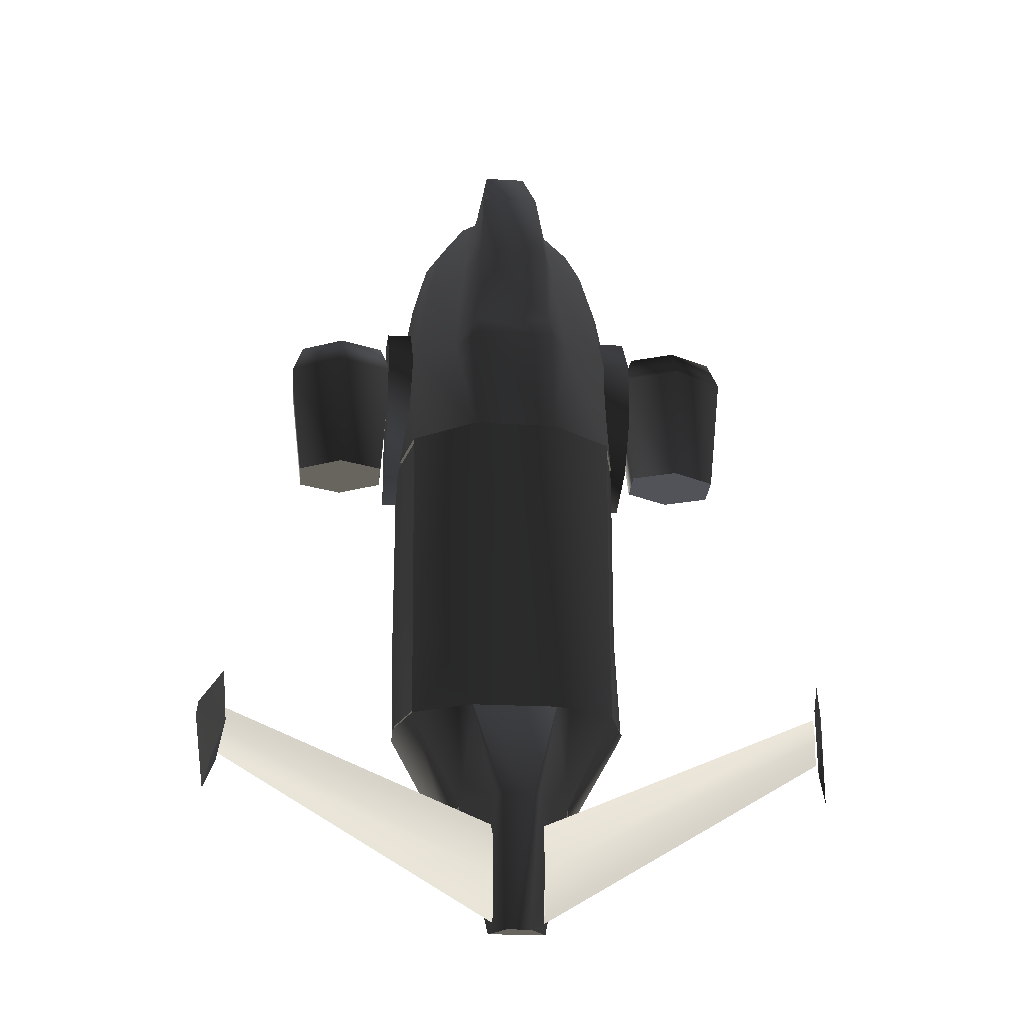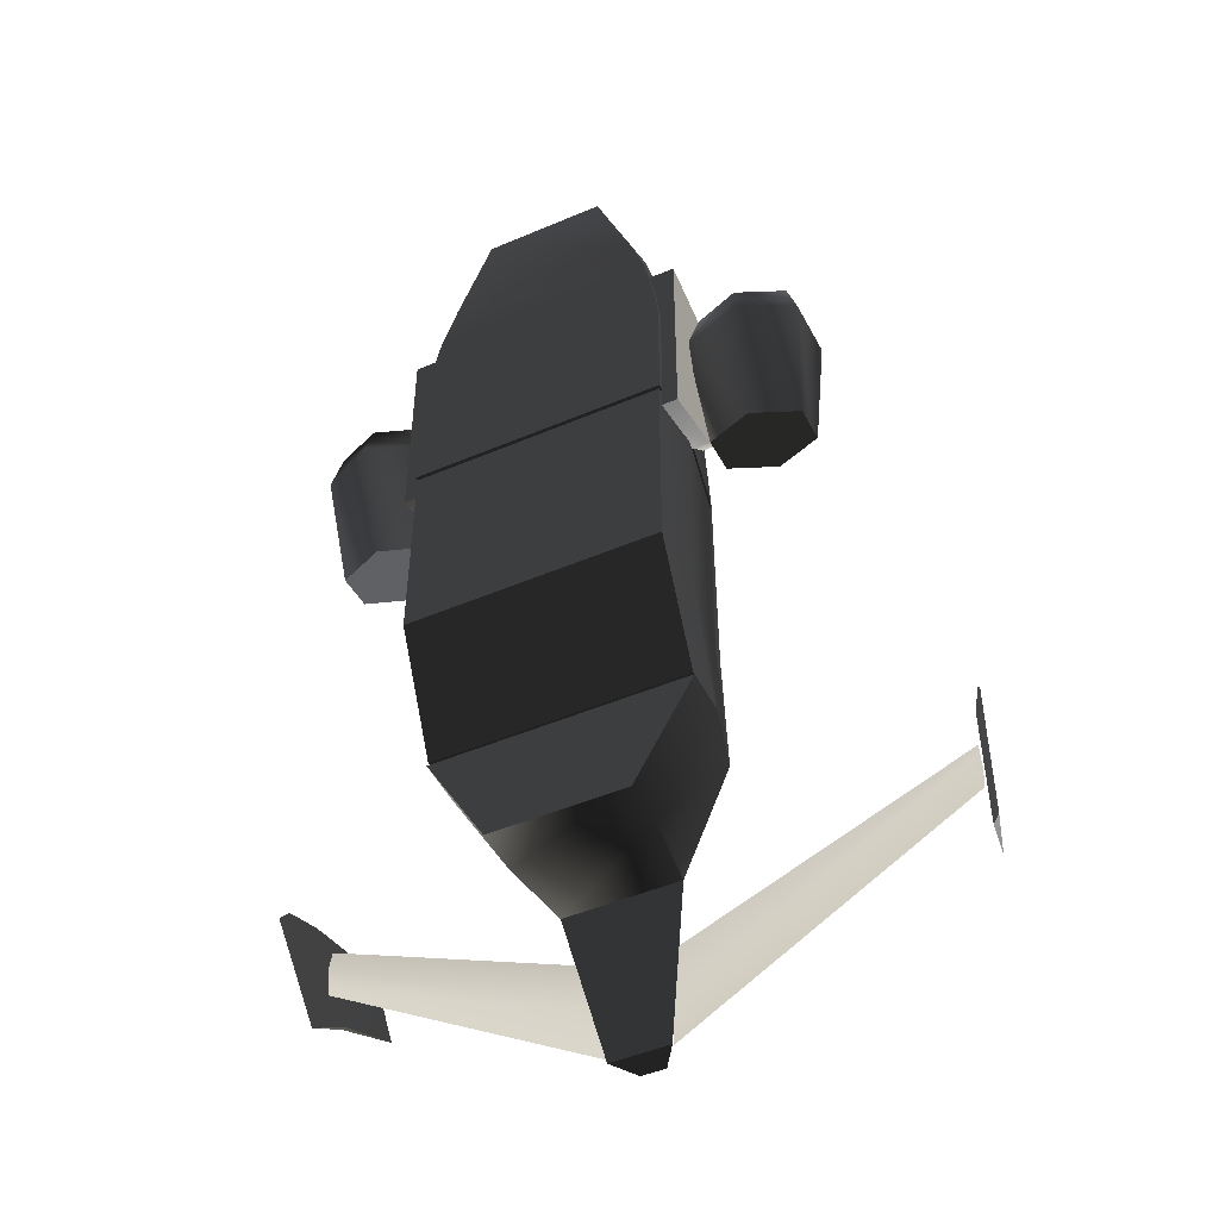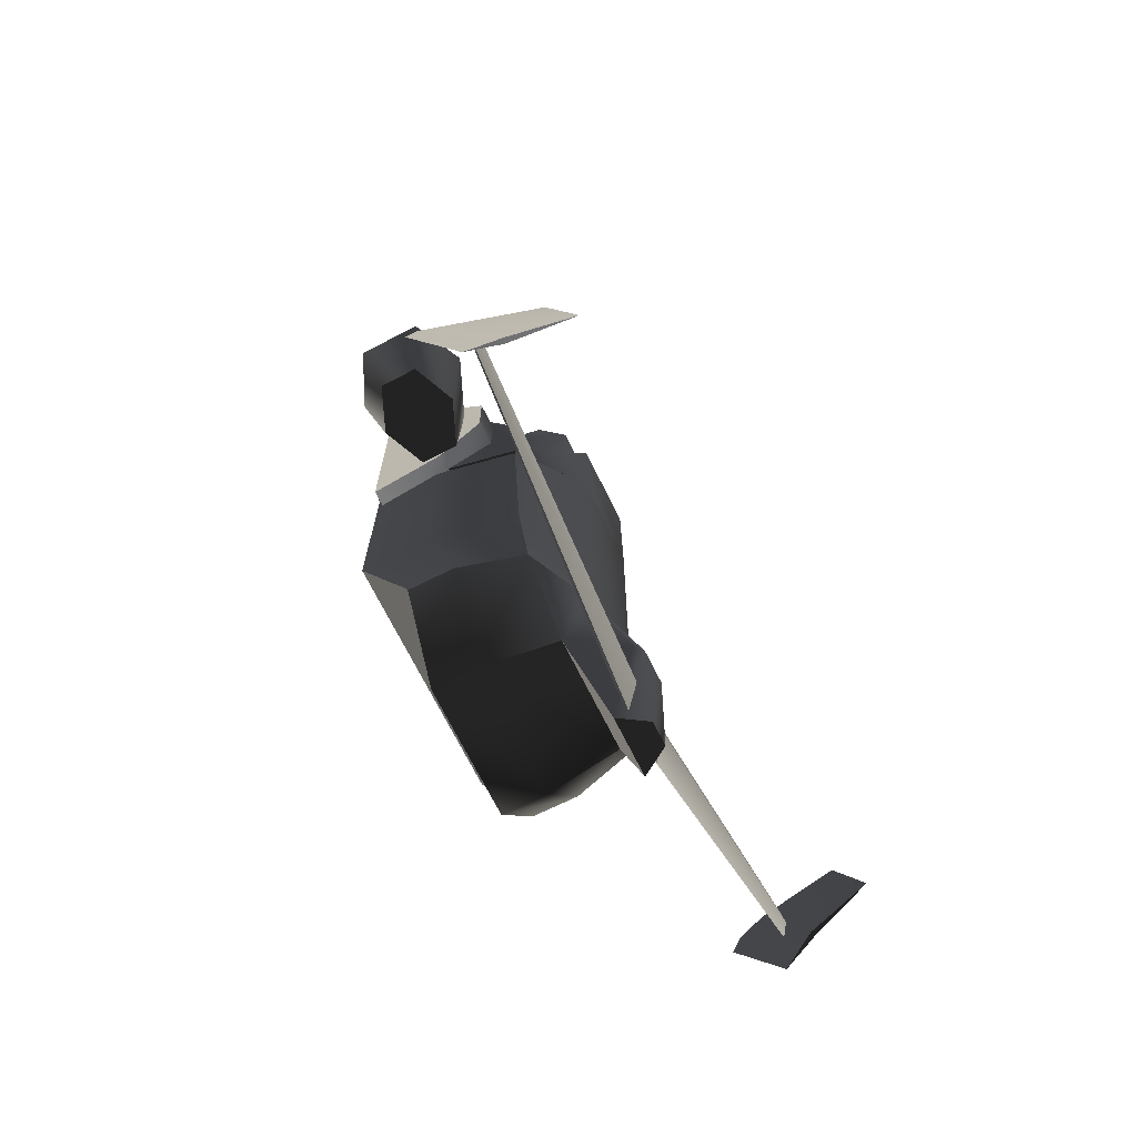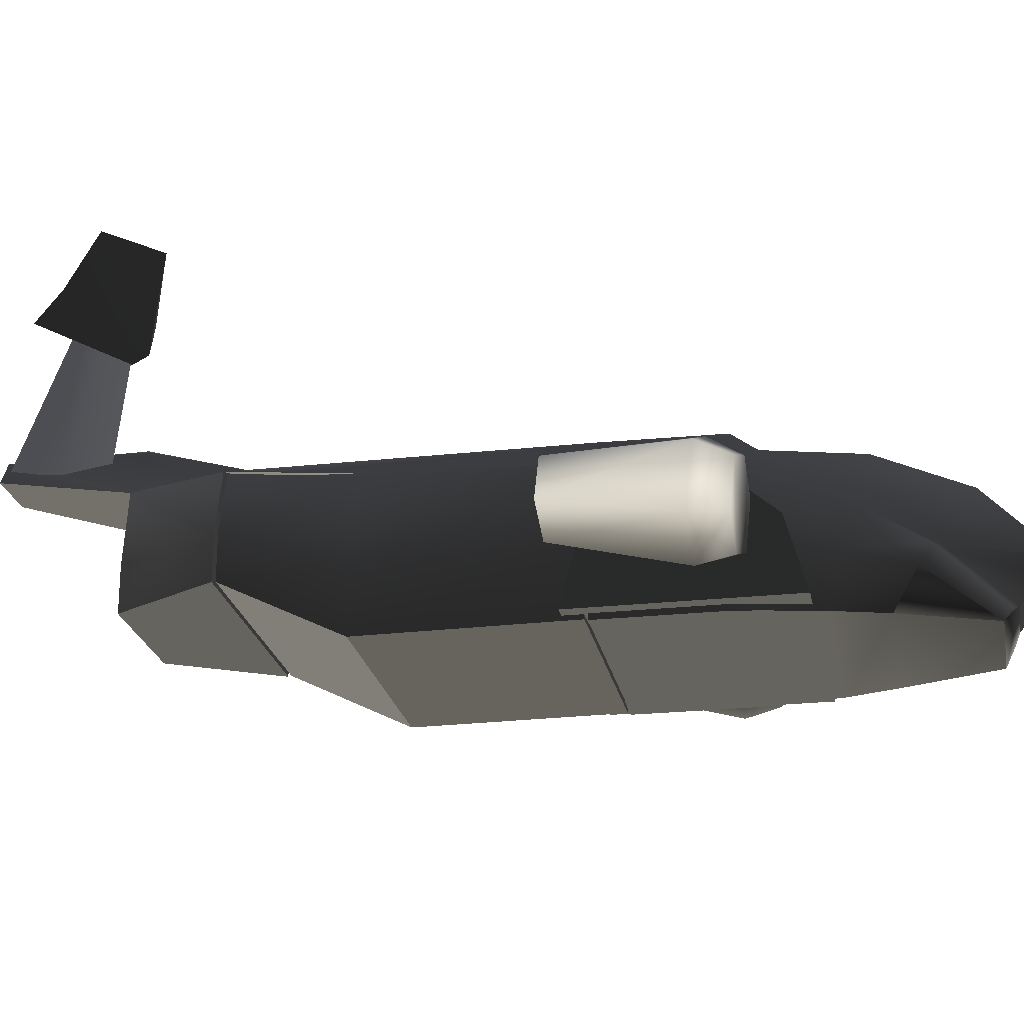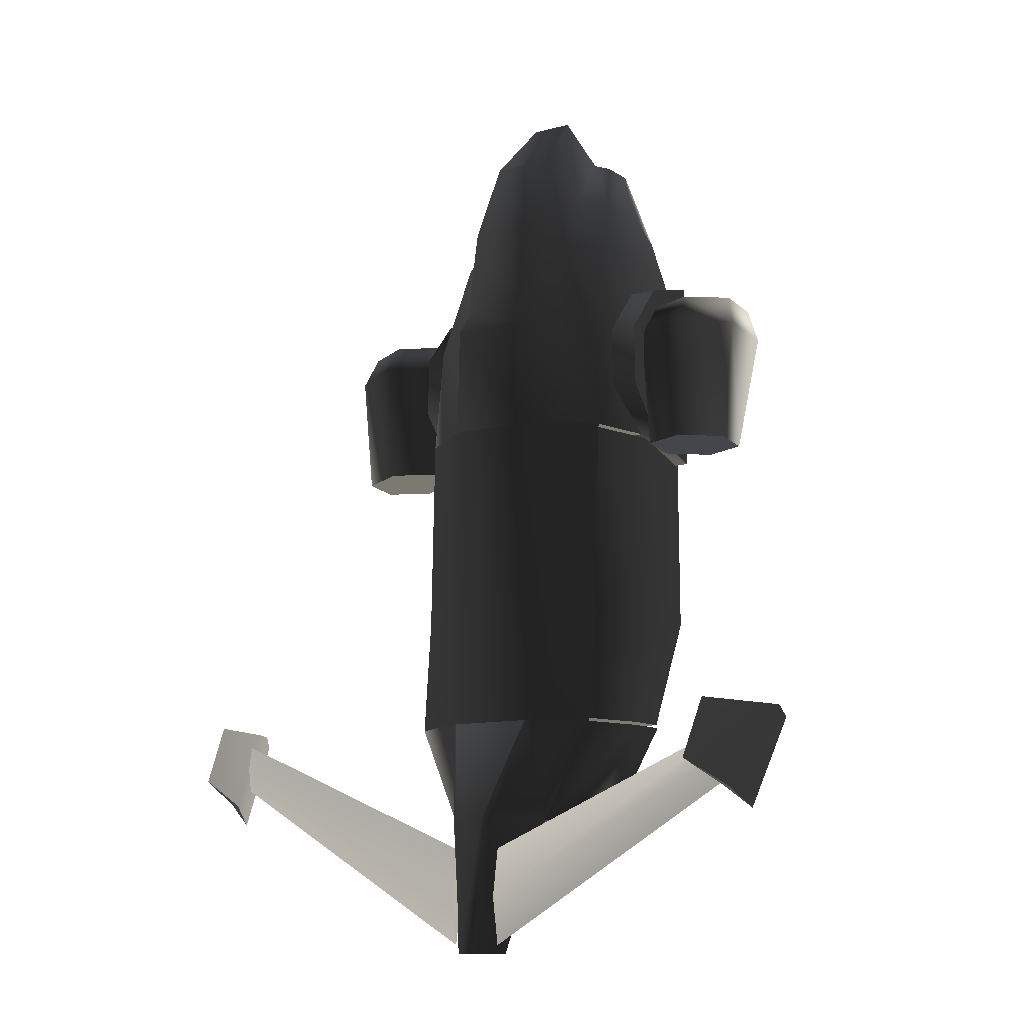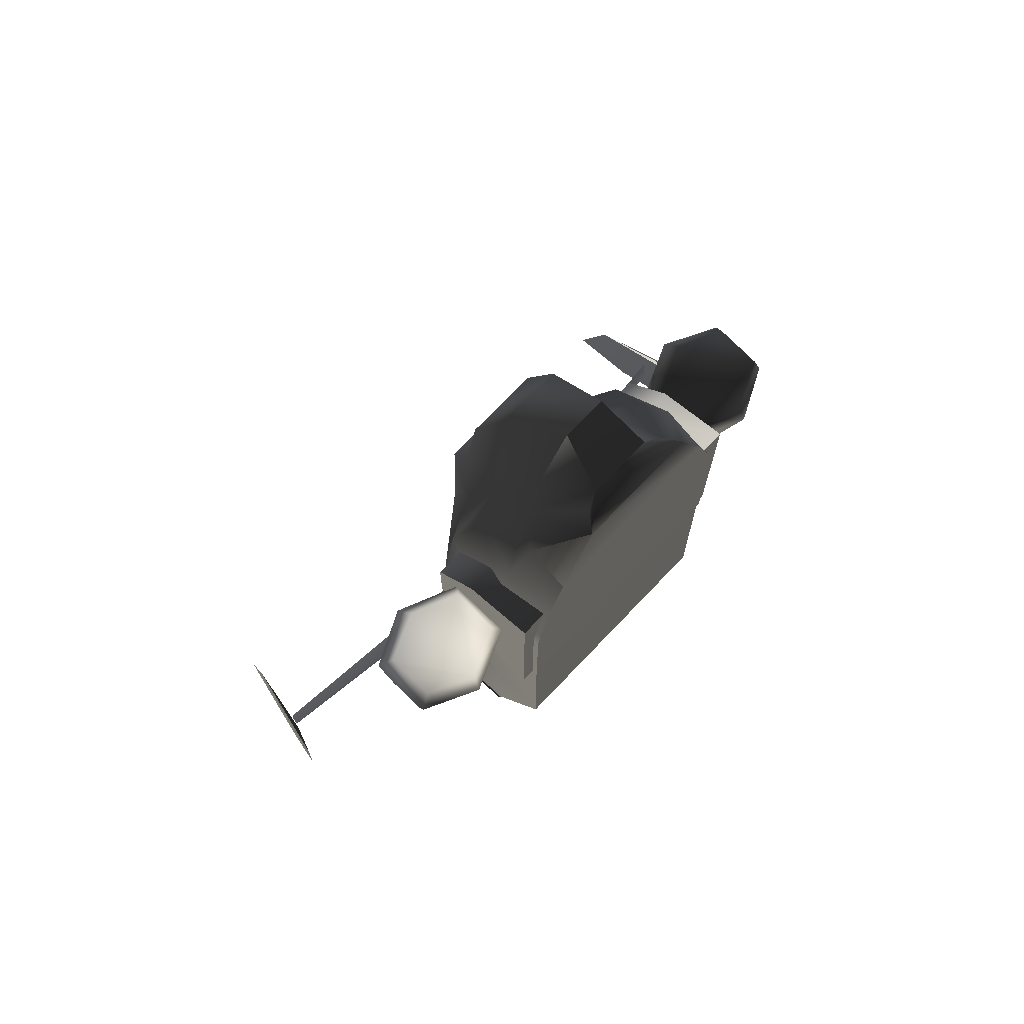
<metadata>
{"format":"obj","ext":"obj","renderer":"f3d","projection":"perspective","resolution":1024,"background":"white","views":[{"elev":-22.4,"azim":174.5,"up":"+Z"},{"elev":-48.1,"azim":25.5,"up":"+Z"},{"elev":-69.6,"azim":116.3,"up":"+Z"},{"elev":-22.9,"azim":-79.3,"up":"+Y"},{"elev":-11.3,"azim":-146.7,"up":"+Z"},{"elev":73.0,"azim":-46.3,"up":"+Z"}]}
</metadata>
<code>
v  -0.5488 -0.1489 0.7968
v  -0.5488 -0.1489 0.2982
v  -0.5493 -0.4372 0.2982
v  -0.5493 -0.4372 0.7968
v  -0.4633 0.1595 0.7968
v  -0.4727 0.213 0.2982
v  -0.275 0.2448 0.7968
v  -0.189 0.427 0.2982
v  -0.3958 0.01766 1.257
v  -0.2305 0.07857 1.271
v  -0.177 0.427 0.7968
v  -0.1703 0.3513 0.9054
v  -0.1916 -0.09734 1.57
v  -0.1314 0.1465 1.711
v  -0.1564 0.3066 1.322
v  -0.3234 -0.1432 1.545
v  -0.136 -0.3392 1.833
v  -0.09305 -0.1366 2.003
v  -0.2038 -0.3692 1.813
v  -0.4832 -0.2055 1.207
v  -0.4106 -0.2554 1.483
v  -0.2593 -0.4366 1.772
v  -0.4837 -0.4371 1.154
v  -0.411 -0.4353 1.382
v  -0.5339 -0.4367 0.9054
v  0.4692 0.1595 0.7968
v  0.4785 0.213 0.2982
v  0.1964 0.427 0.2982
v  0.2809 0.2448 0.7968
v  0.1843 0.427 0.7968
v  0.546 -0.1489 0.7968
v  0.546 -0.1489 0.2982
v  0.4016 0.01766 1.257
v  0.4814 -0.2055 1.207
v  0.5442 -0.4372 0.7968
v  0.5442 -0.4372 0.2982
v  0.5342 -0.4367 0.9054
v  0.4895 -0.4371 1.154
v  0.4099 -0.2554 1.483
v  0.4168 -0.4353 1.382
v  0.3293 -0.1432 1.545
v  0.2651 -0.4366 1.772
v  0.2097 -0.3692 1.813
v  0.2364 0.07857 1.271
v  0.1975 -0.09734 1.57
v  0.1419 -0.3392 1.833
v  0.1635 0.3066 1.322
v  0.1384 0.1465 1.711
v  0.1776 0.3513 0.9054
v  0.09969 -0.1366 2.003
v  0.608 -0.09802 1.017
v  0.608 -0.4111 1.103
v  0.608 -0.4111 0.201
v  0.608 0.09547 0.7912
v  0.608 0.09547 0.5126
v  0.608 -0.09802 0.2871
v  0.453 -0.4111 0.201
v  0.453 -0.09802 0.2871
v  0.453 0.09547 0.5126
v  0.453 0.09547 0.7912
v  0.453 -0.09802 1.017
v  0.3636 -0.4111 1.103
v  0.6484 -0.2582 0.8869
v  0.8452 -0.3414 0.8705
v  1.042 -0.2566 0.8721
v  0.6484 -0.0532 0.9088
v  0.8452 0.03171 0.9104
v  1.042 -0.05162 0.894
v  1.029 0.008093 0.206
v  1.029 -0.1559 0.1885
v  0.8318 -0.2387 0.1871
v  0.8318 0.0893 0.2222
v  0.635 0.006511 0.2208
v  0.635 -0.1575 0.2033
v  0.8573 0.1117 0.7742
v  1.086 0.002749 0.7539
v  1.086 -0.2666 0.7251
v  0.8573 -0.3785 0.7218
v  0.5959 -0.2684 0.7423
v  0.5959 0.0009091 0.7711
v  -0.608 -0.4111 0.201
v  -0.608 -0.4111 1.103
v  -0.608 -0.09802 1.017
v  -0.608 -0.09802 0.2871
v  -0.608 0.09547 0.5126
v  -0.608 0.09547 0.7912
v  -0.453 -0.09802 0.2871
v  -0.453 -0.4111 0.201
v  -0.453 0.09547 0.5126
v  -0.453 0.09547 0.7912
v  -0.453 -0.09802 1.017
v  -0.3636 -0.4111 1.103
v  -1.042 -0.05162 0.894
v  -1.042 -0.2566 0.8721
v  -0.8452 -0.3414 0.8705
v  -0.8452 0.03171 0.9104
v  -0.6484 -0.0532 0.9088
v  -0.6484 -0.2582 0.8869
v  -0.635 -0.1575 0.2033
v  -0.8318 -0.2387 0.1871
v  -1.029 -0.1559 0.1885
v  -0.635 0.006511 0.2208
v  -0.8318 0.0893 0.2222
v  -1.029 0.008093 0.206
v  -0.8573 0.1117 0.7742
v  -1.086 0.002749 0.7539
v  -1.086 -0.2666 0.7251
v  -0.8573 -0.3785 0.7218
v  -0.5959 -0.2684 0.7423
v  -0.5959 0.0009091 0.7711
v  -0.1883 0.4263 -1.114
v  -0.1889 0.4272 0.2983
v  0.1963 0.427 0.2983
v  0.1957 0.4261 -1.114
v  0.19 0.3934 -1.123
v  0.1942 0.3885 0.2982
v  -0.1901 0.3885 0.2982
v  -0.1858 0.3935 -1.123
v  -0.4621 0.3007 -1.123
v  -0.4636 0.2508 -0.6022
v  -0.4727 0.213 0.2982
v  0.4696 0.2505 -0.6022
v  0.4681 0.3004 -1.123
v  0.4785 0.213 0.2982
v  -0.5471 0.01607 -1.123
v  -0.5475 -0.1858 -1.123
v  0.5427 -0.1858 -1.123
v  0.5443 0.0159 -1.123
v  -0.4621 0.3007 -1.123
v  0.4681 0.3004 -1.123
v  0.2652 0.3958 -1.114
v  -0.1883 0.4263 -1.114
v  -0.2526 0.3976 -1.114
v  -0.06853 0.5979 -1.566
v  0.07495 0.5978 -1.566
v  0.05517 0.5984 -2.171
v  -0.04891 0.5984 -2.171
v  0.129 0.4827 -2.171
v  -0.1231 0.4828 -2.171
v  -0.2446 0.3401 -1.57
v  0.2505 0.3399 -1.57
v  0.2911 0.0159 -1.575
v  -0.2899 0.01607 -1.575
v  0.2903 -0.1858 -1.575
v  -0.2901 -0.1858 -1.575
v  -0.1008 0.5684 -1.566
v  0.1066 0.5684 -1.566
v  -1.352 0.5534 -1.286
v  -0.1132 0.5722 -1.917
v  -0.1132 0.5344 -2.132
v  -1.352 0.5345 -1.394
v  -1.352 0.5345 -1.178
v  -0.1132 0.5344 -1.701
v  -1.352 0.5143 -1.286
v  -0.1132 0.494 -1.917
v  -1.288 0.9249 -1.37
v  -1.357 0.6574 -1.471
v  -1.404 0.4602 -1.106
v  -1.312 0.794 -1.106
v  -1.441 0.3266 -1.106
v  -1.395 0.5108 -1.558
v  -1.452 0.282 -1.157
v  -1.433 0.3238 -1.106
v  -1.335 0.6497 -1.471
v  -1.382 0.4525 -1.106
v  0.1132 0.5722 -1.917
v  1.352 0.5534 -1.286
v  1.352 0.5345 -1.394
v  0.1132 0.5344 -2.132
v  0.1132 0.5344 -1.701
v  1.352 0.5345 -1.178
v  0.1132 0.494 -1.917
v  1.352 0.5143 -1.286
v  1.404 0.4602 -1.106
v  1.357 0.6574 -1.471
v  1.288 0.9249 -1.37
v  1.312 0.794 -1.106
v  1.452 0.282 -1.157
v  1.395 0.5108 -1.558
v  1.441 0.3266 -1.106
v  1.335 0.6497 -1.471
v  1.433 0.3238 -1.106
v  1.382 0.4525 -1.106
v  0.5405 -0.1555 -0.5979
v  0.5404 -0.1485 0.2844
v  0.5386 -0.431 0.2844
v  0.5389 -0.4378 -0.5979
v  0.4648 0.2429 -0.5979
v  0.4737 0.2062 0.2844
v  0.5388 0.01299 -1.108
v  0.4633 0.2918 -1.108
v  0.5372 -0.1846 -1.108
v  0.1942 0.3885 0.2982
v  0.19 0.3934 -1.123
v  -0.5433 -0.1552 -0.5979
v  -0.5432 -0.1485 0.2844
v  -0.4679 0.2062 0.2844
v  -0.4589 0.2432 -0.5979
v  -0.1901 0.3885 0.2982
v  -0.5437 -0.4378 -0.5979
v  -0.5437 -0.431 0.2844
v  -0.5415 0.01317 -1.108
v  -0.542 -0.1846 -1.108
v  -0.4574 0.2921 -1.108
v  -0.1858 0.3935 -1.123
v  0.5388 0.01299 -1.108
v  0.5372 -0.1846 -1.108
v  -0.542 -0.1846 -1.108
v  -0.5415 0.01317 -1.108
v  -0.4574 0.2921 -1.108
v  0.19 0.3934 -1.123
v  0.4633 0.2918 -1.108
v  -0.1858 0.3935 -1.123
g frm-fuselg1_1
f 1 2 3
f 4 1 3
f 5 6 2
f 1 5 2
f 6 5 7
f 8 6 7
f 9 5 1
f 10 7 5
f 9 10 5
f 7 11 8
f 12 11 7
f 7 10 12
f 13 10 9
f 14 15 10
f 13 14 10
f 10 15 12
f 16 13 9
f 17 13 16
f 18 14 13
f 17 18 13
f 19 17 16
f 16 9 20
f 21 16 20
f 16 21 22
f 19 16 22
f 20 9 1
f 21 20 23
f 23 20 1
f 24 21 23
f 22 21 24
f 25 23 1
f 1 4 25
f 26 27 28
f 29 26 28
f 28 30 29
f 31 32 27
f 26 31 27
f 33 26 29
f 26 33 34
f 31 26 34
f 31 35 32
f 35 31 34
f 35 36 32
f 37 35 34
f 34 38 37
f 39 34 33
f 40 38 34
f 39 40 34
f 41 39 33
f 42 40 39
f 39 41 43
f 42 39 43
f 41 33 44
f 45 41 44
f 43 41 45
f 46 43 45
f 45 44 47
f 48 45 47
f 46 45 48
f 44 33 29
f 47 44 29
f 49 47 29
f 29 30 49
f 50 46 48
f 48 47 15
f 14 48 15
f 50 48 14
f 18 50 14
f 30 28 8
f 11 30 8
f 49 30 11
f 12 49 11
f 47 49 12
f 15 47 12
f 6 8 28
f 2 6 28
f 3 2 28
f 36 3 28
f 32 36 28
f 28 27 32
f 4 3 36
f 35 4 36
f 25 4 35
f 37 25 35
f 23 25 37
f 38 23 37
f 24 23 38
f 40 24 38
f 22 24 40
f 42 22 40
f 17 19 22
f 17 22 42
f 42 43 46
f 46 17 42
f 50 18 17
f 46 50 17
g frm-lthw_1
f 51 52 53
f 54 51 53
f 55 54 53
f 53 56 55
f 57 58 56
f 53 57 56
f 56 58 55
f 58 59 55
f 55 59 54
f 59 60 54
f 54 60 51
f 60 61 51
f 51 61 52
f 61 62 52
f 57 53 52
f 62 57 52
g frm-lthrw_1
f 63 64 65
f 66 63 65
f 67 66 65
f 65 68 67
f 69 70 71
f 72 69 71
f 73 72 71
f 71 74 73
f 72 75 76
f 69 72 76
f 69 76 77
f 76 75 68
f 76 68 65
f 77 76 65
f 70 69 77
f 77 65 64
f 78 77 64
f 70 77 78
f 71 70 78
f 75 67 68
f 78 64 63
f 79 78 63
f 71 78 79
f 74 71 79
f 79 63 66
f 80 79 66
f 74 79 80
f 73 74 80
f 80 66 67
f 75 80 67
f 73 80 75
f 72 73 75
g frm-rthwe_1
f 81 82 83
f 84 81 83
f 85 84 83
f 83 86 85
f 87 88 81
f 84 87 81
f 89 87 84
f 85 89 84
f 90 89 85
f 86 90 85
f 91 90 86
f 83 91 86
f 92 91 83
f 82 92 83
f 81 88 92
f 82 81 92
g frm-rthre_1
f 93 94 95
f 96 93 95
f 97 96 95
f 95 98 97
f 99 100 101
f 102 99 101
f 103 102 101
f 101 104 103
f 105 103 104
f 106 105 104
f 106 104 101
f 107 106 101
f 96 105 106
f 93 96 106
f 93 106 107
f 107 101 100
f 94 107 108
f 94 93 107
f 108 107 100
f 95 94 108
f 95 108 109
f 98 95 109
f 109 108 99
f 98 109 110
f 109 99 102
f 110 109 102
f 108 100 99
f 97 110 105
f 110 102 103
f 105 110 103
f 97 98 110
f 96 97 105
g frm-bmerge2_1
f 111 112 113
f 114 111 113
f 115 116 117
f 118 115 117
f 111 119 120
f 120 119 118
f 112 111 120
f 120 121 112
f 117 121 120
f 120 118 117
f 122 123 114
f 122 114 113
f 115 123 122
f 116 115 122
f 122 124 116
f 113 124 122
g frm-bmerge1_1
f 125 126 127
f 127 128 125
f 129 125 128
f 128 130 131
f 132 133 128
f 128 133 129
f 114 132 128
f 131 114 128
f 134 135 136
f 137 134 136
f 135 134 114
f 134 132 114
f 136 138 139
f 137 136 139
f 140 141 142
f 143 140 142
f 142 144 143
f 144 145 143
f 145 126 125
f 143 145 125
f 140 125 129
f 125 140 143
f 140 129 133
f 133 132 140
f 132 146 140
f 137 139 140
f 146 137 140
f 146 134 137
f 132 134 146
f 128 142 130
f 141 130 142
f 131 130 141
f 142 128 144
f 128 127 144
f 141 114 131
f 135 114 147
f 147 114 141
f 141 138 147
f 147 138 135
f 136 135 138
g frm-bmerge1_1
f 138 141 140
f 139 138 140
f 145 144 127
f 126 145 127
g frm-rwingzz_1
f 148 149 150
f 151 148 150
f 152 153 149
f 148 152 149
f 154 155 153
f 152 154 153
f 151 150 155
f 154 151 155
g frm-rfinzzz_1
f 156 157 158
f 156 158 159
f 157 160 158
f 157 161 162
f 157 162 160
f 161 163 162
f 161 164 165
f 161 165 163
f 164 159 165
f 164 156 159
f 164 161 157
f 164 157 156
f 159 160 162
f 159 162 163
f 159 163 165
g frm-rfinzzz_1
f 159 158 160
g frm-lwingzz_1
f 166 167 168
f 169 166 168
f 170 171 167
f 166 170 167
f 172 173 171
f 170 172 171
f 169 168 173
f 172 169 173
g frm-lfinzzz_1
f 174 175 176
f 177 174 176
f 178 179 175
f 180 178 175
f 174 180 175
f 175 179 181
f 176 175 181
f 178 180 177
f 182 178 177
f 183 182 177
f 177 176 181
f 183 177 181
f 183 181 179
f 182 183 179
f 178 182 179
g frm-lfinzzz_1
f 180 174 177
g frm-fuselg3_5
f 184 185 186
f 187 184 186
f 188 189 185
f 184 188 185
f 190 184 187
f 191 188 184
f 190 191 184
f 192 190 187
f 193 189 188
f 194 193 188
f 195 196 197
f 198 195 197
f 198 197 199
f 200 201 196
f 195 200 196
f 202 195 198
f 203 200 195
f 202 203 195
f 204 202 198
f 198 199 205
f 194 205 199
f 193 194 199
f 188 191 194
f 205 204 198
f 186 185 196
f 197 196 185
f 196 201 186
f 185 189 197
f 199 197 189
f 189 193 199
f 187 186 201
f 200 187 201
g frm-fuselg3_1_1
f 206 207 208
f 208 209 210
f 211 212 208
f 213 211 208
f 210 213 208
f 208 212 206
g frm-fuselg3_2_1
f 203 207 187
f 187 200 203

</code>
